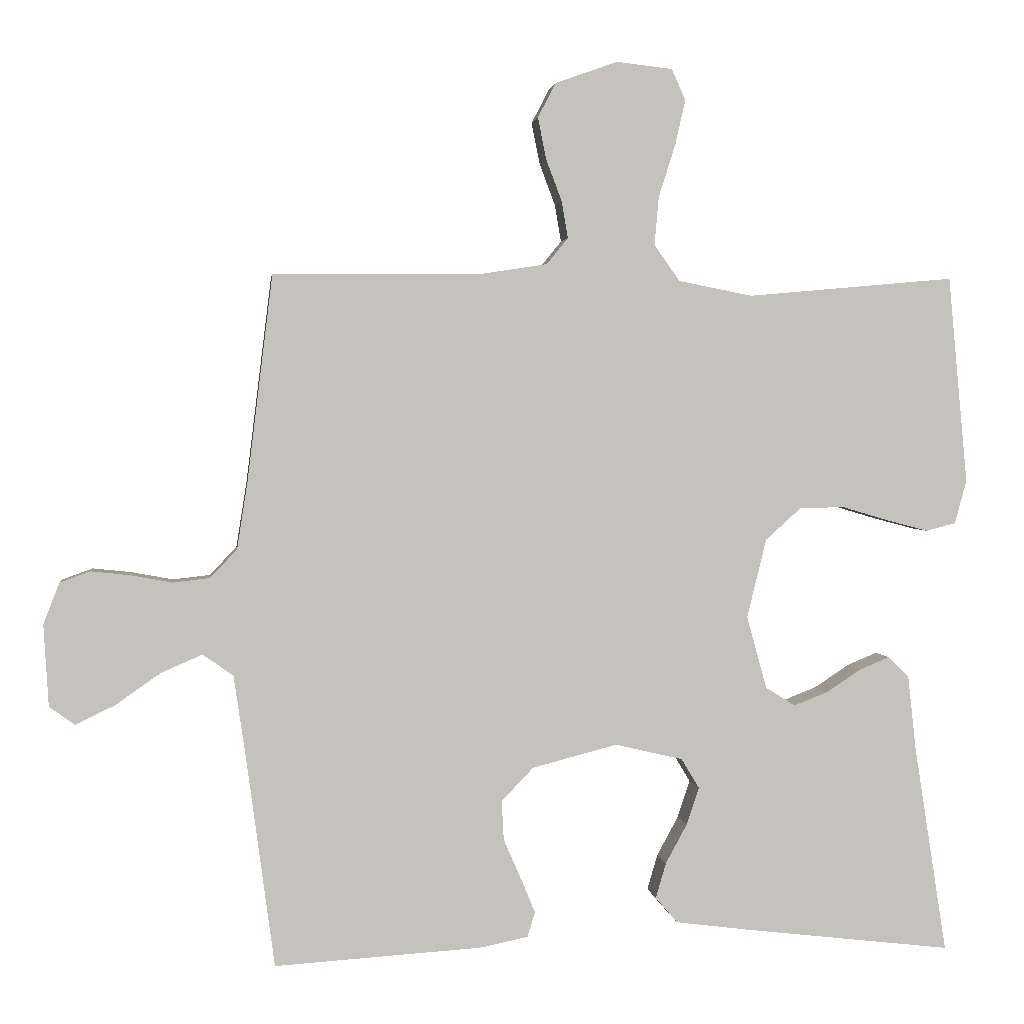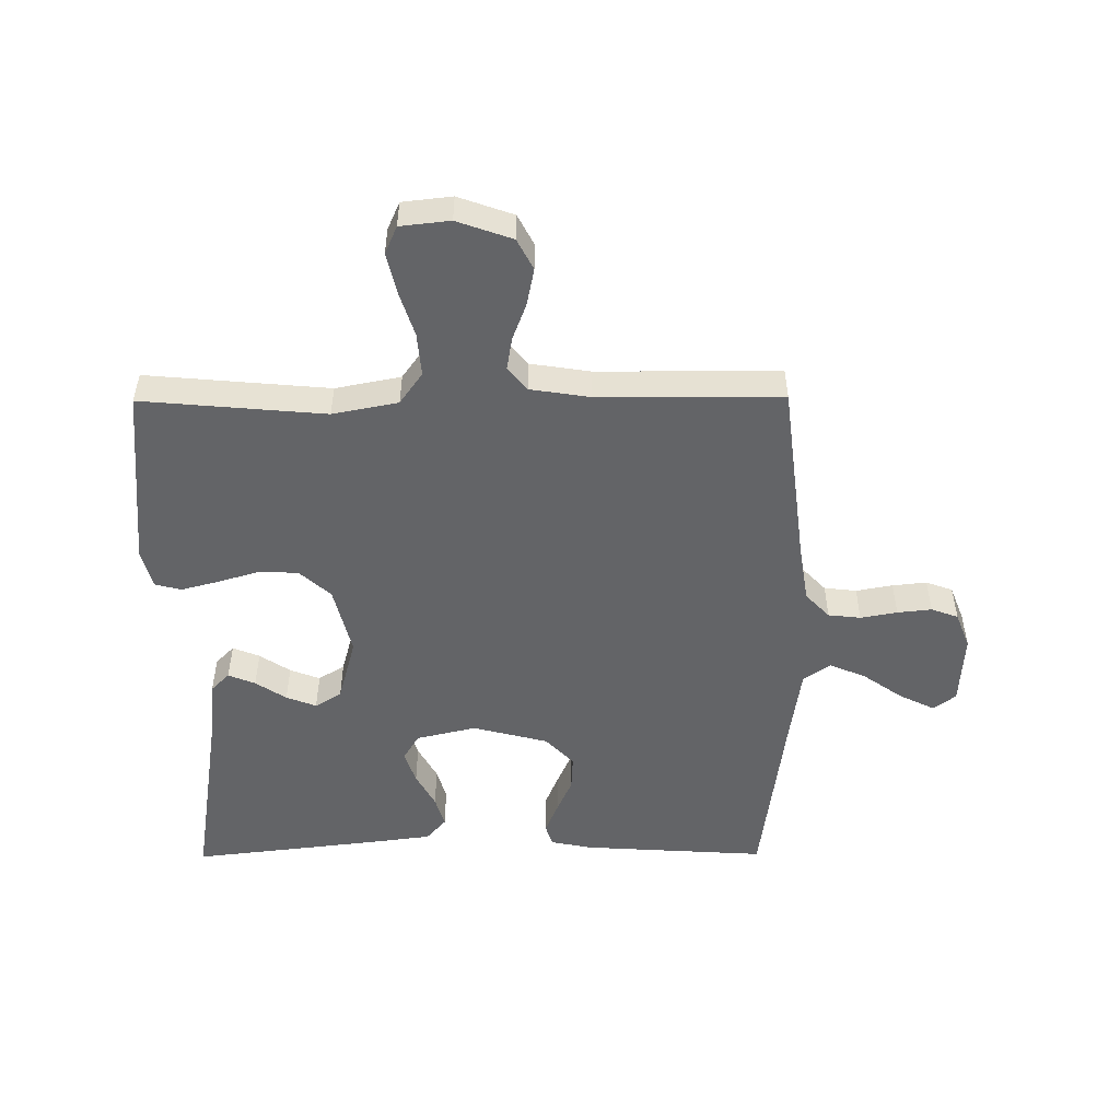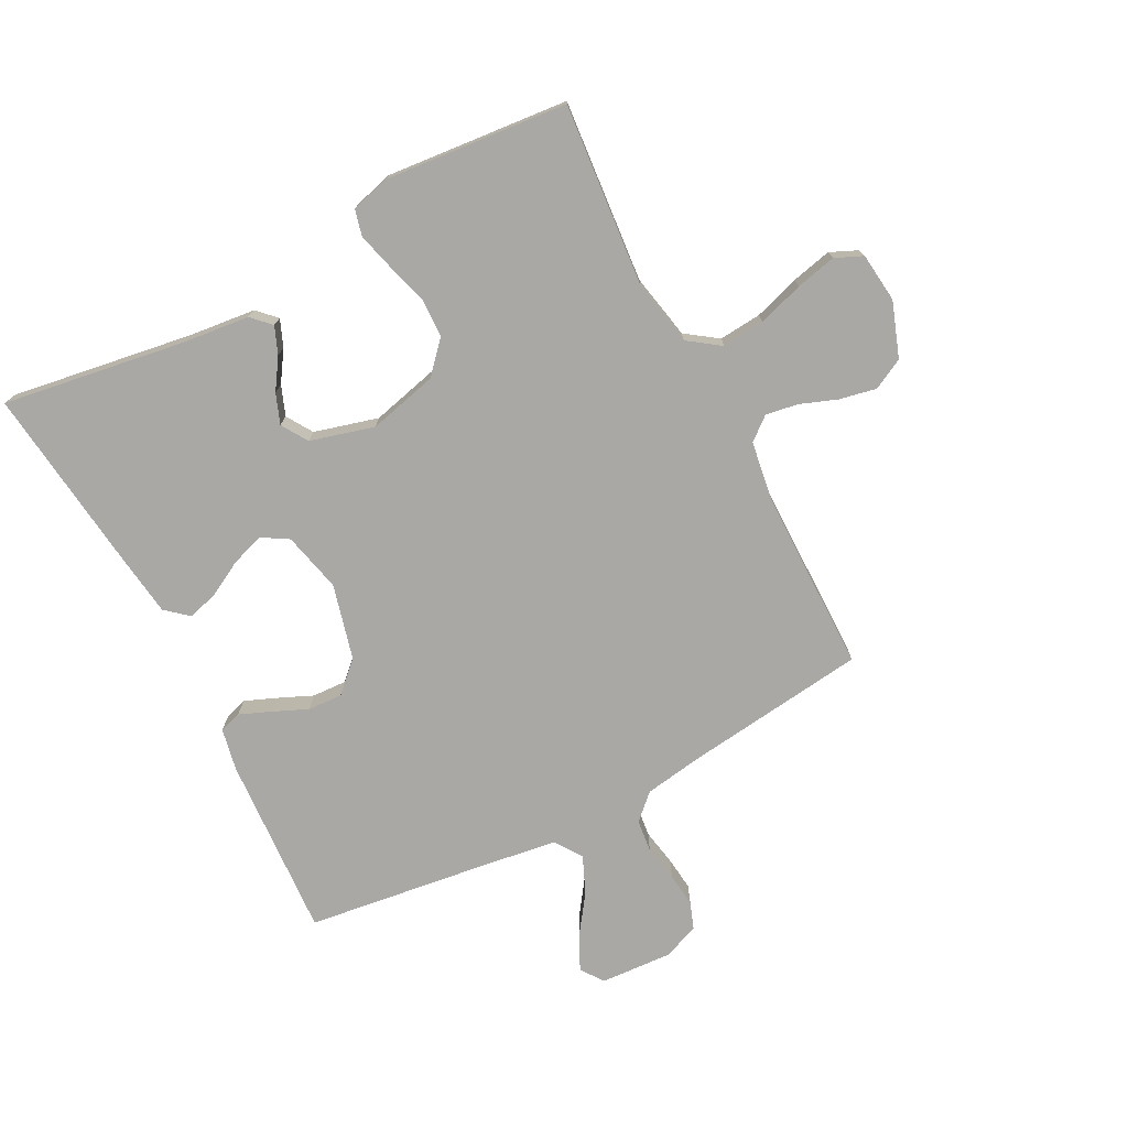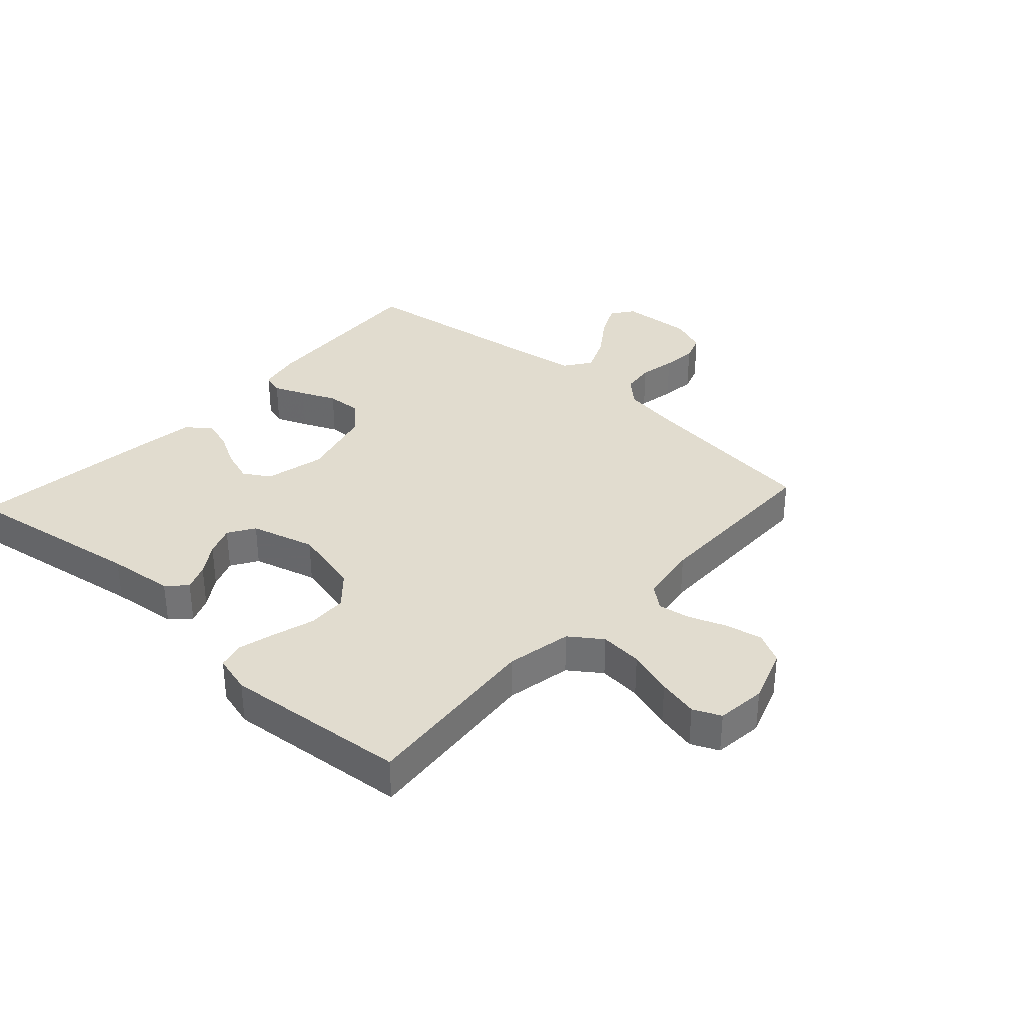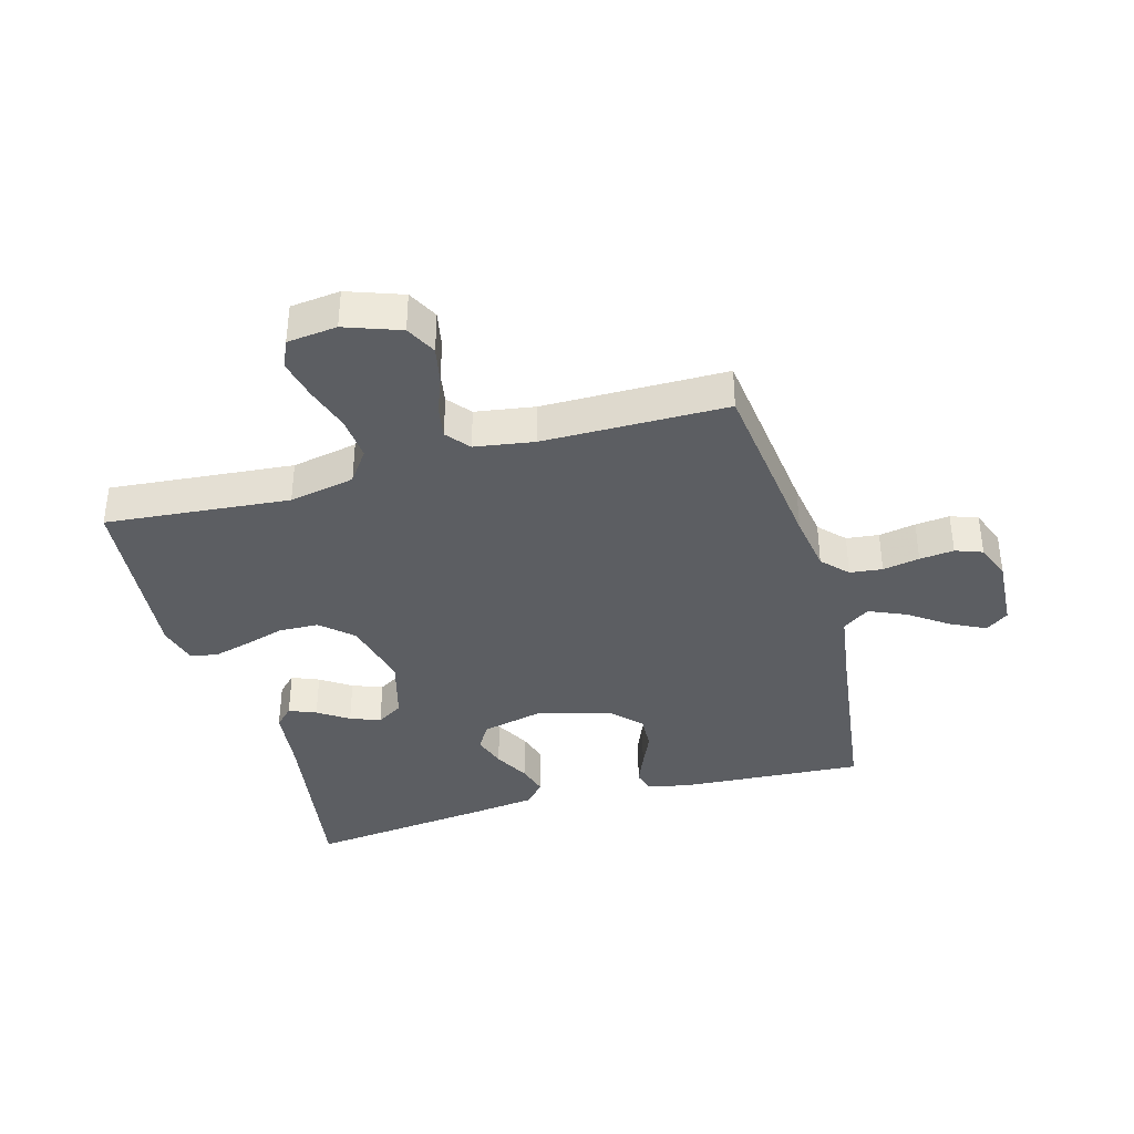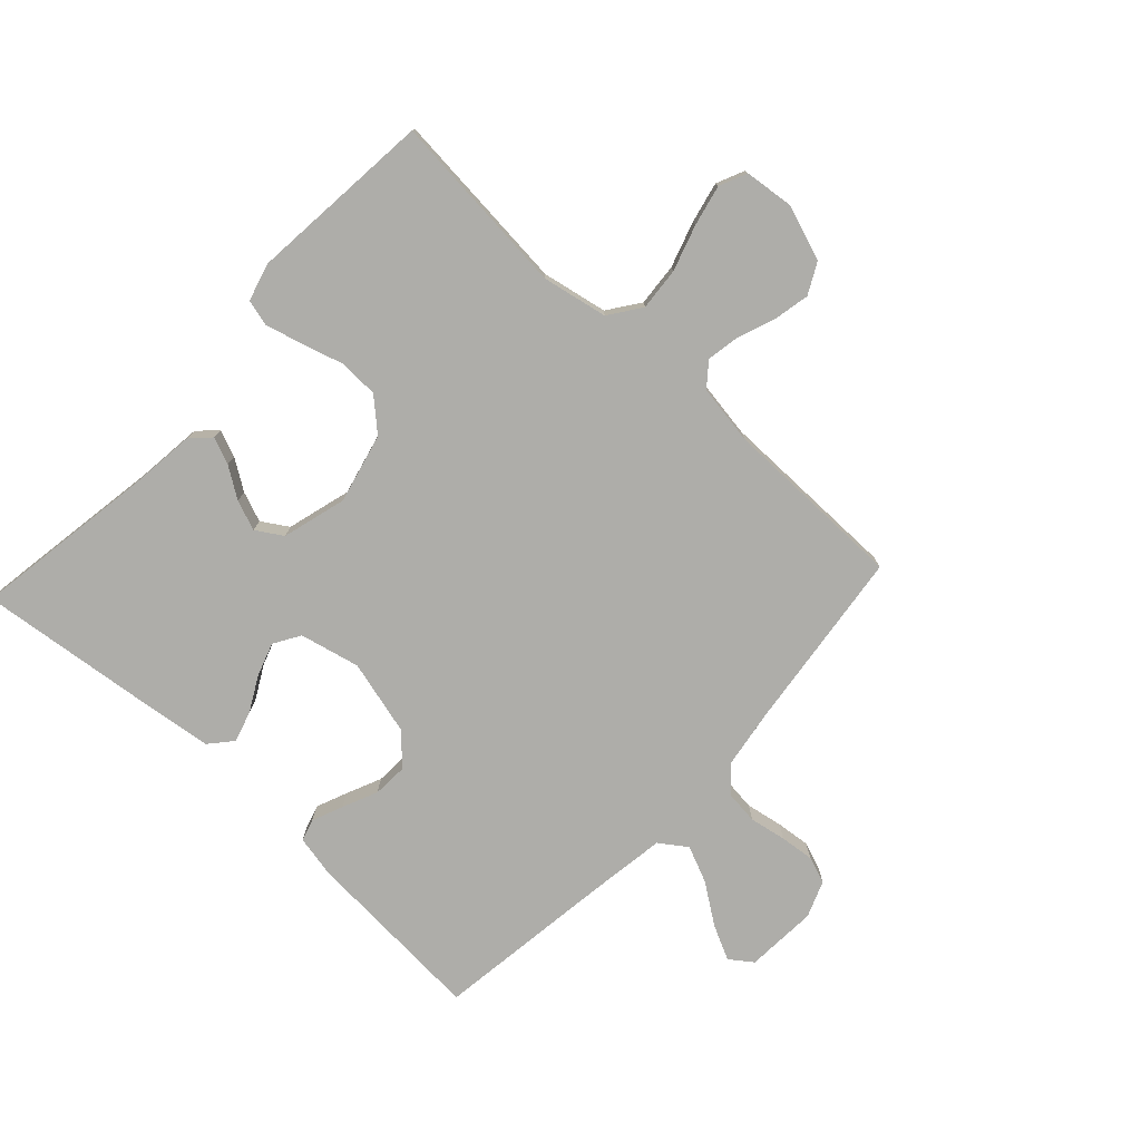
<metadata>
{"format":"obj","ext":"obj","renderer":"f3d","projection":"perspective","resolution":1024,"background":"white","views":[{"elev":2.2,"azim":172.9,"up":"+Z"},{"elev":-51.2,"azim":0.4,"up":"+Y"},{"elev":-74.9,"azim":-62.4,"up":"+Y"},{"elev":34.3,"azim":-47.7,"up":"+Y"},{"elev":-37.9,"azim":15.6,"up":"+Y"},{"elev":-77.1,"azim":-42.9,"up":"+Y"}]}
</metadata>
<code>
v -0.5 0.07 -0.5
v -0.453 0.07 -0.2
v -0.441 0.07 -0.092
v -0.411 0.07 -0.062
v -0.367 0.07 -0.08
v -0.317 0.07 -0.113
v -0.268 0.07 -0.132
v -0.225 0.07 -0.105
v -0.196 0.07 0
v -0.224 0.07 0.114
v -0.275 0.07 0.16
v -0.34 0.07 0.162
v -0.407 0.07 0.142
v -0.468 0.07 0.126
v -0.511 0.07 0.137
v -0.528 0.07 0.2
v -0.5 0.07 0.5
v -0.2 0.07 0.473
v -0.093 0.07 0.494
v -0.056 0.07 0.546
v -0.062 0.07 0.616
v -0.086 0.07 0.691
v -0.101 0.07 0.757
v -0.081 0.07 0.802
v 0 0.07 0.811
v 0.09 0.07 0.779
v 0.116 0.07 0.729
v 0.104 0.07 0.669
v 0.081 0.07 0.608
v 0.072 0.07 0.555
v 0.103 0.07 0.517
v 0.2 0.07 0.502
v 0.5 0.07 0.5
v 0.537 0.07 0.2
v 0.552 0.07 0.105
v 0.591 0.07 0.064
v 0.644 0.07 0.058
v 0.704 0.07 0.069
v 0.76 0.07 0.075
v 0.804 0.07 0.059
v 0.827 0.07 0
v 0.82 0.07 -0.118
v 0.783 0.07 -0.145
v 0.726 0.07 -0.117
v 0.662 0.07 -0.072
v 0.602 0.07 -0.046
v 0.558 0.07 -0.077
v 0.54 0.07 -0.2
v 0.5 0.07 -0.5
v 0.2 0.07 -0.481
v 0.131 0.07 -0.467
v 0.12 0.07 -0.431
v 0.141 0.07 -0.38
v 0.166 0.07 -0.323
v 0.169 0.07 -0.266
v 0.123 0.07 -0.218
v 0 0.07 -0.186
v -0.098 0.07 -0.209
v -0.124 0.07 -0.252
v -0.106 0.07 -0.306
v -0.075 0.07 -0.363
v -0.06 0.07 -0.414
v -0.092 0.07 -0.451
v -0.2 0.07 -0.465
v -0.5 0 -0.5
v -0.453 0 -0.2
v -0.441 0 -0.092
v -0.411 0 -0.062
v -0.367 0 -0.08
v -0.317 0 -0.113
v -0.268 0 -0.132
v -0.225 0 -0.105
v -0.196 0 0
v -0.224 0 0.114
v -0.275 0 0.16
v -0.34 0 0.162
v -0.407 0 0.142
v -0.468 0 0.126
v -0.511 0 0.137
v -0.528 0 0.2
v -0.5 0 0.5
v -0.2 0 0.473
v -0.093 0 0.494
v -0.056 0 0.546
v -0.062 0 0.616
v -0.086 0 0.691
v -0.101 0 0.757
v -0.081 0 0.802
v 0 0 0.811
v 0.09 0 0.779
v 0.116 0 0.729
v 0.104 0 0.669
v 0.081 0 0.608
v 0.072 0 0.555
v 0.103 0 0.517
v 0.2 0 0.502
v 0.5 0 0.5
v 0.537 0 0.2
v 0.552 0 0.105
v 0.591 0 0.064
v 0.644 0 0.058
v 0.704 0 0.069
v 0.76 0 0.075
v 0.804 0 0.059
v 0.827 0 0
v 0.82 0 -0.118
v 0.783 0 -0.145
v 0.726 0 -0.117
v 0.662 0 -0.072
v 0.602 0 -0.046
v 0.558 0 -0.077
v 0.54 0 -0.2
v 0.5 0 -0.5
v 0.2 0 -0.481
v 0.131 0 -0.467
v 0.12 0 -0.431
v 0.141 0 -0.38
v 0.166 0 -0.323
v 0.169 0 -0.266
v 0.123 0 -0.218
v 0 0 -0.186
v -0.098 0 -0.209
v -0.124 0 -0.252
v -0.106 0 -0.306
v -0.075 0 -0.363
v -0.06 0 -0.414
v -0.092 0 -0.451
v -0.2 0 -0.465
f 63 64 1 2
f 60 61 62 63
f 59 60 63 2
f 58 59 2 3
f 51 52 53 54
f 49 50 51 54
f 48 49 54 55
f 47 48 55 56
f 42 43 44 45
f 42 45 46
f 41 42 46
f 40 41 46
f 37 38 39 40
f 37 40 46
f 36 37 46 47
f 32 33 34
f 31 32 34 35
f 26 27 28 29
f 26 29 30
f 25 26 30
f 24 25 30
f 21 22 23 24
f 21 24 30
f 20 21 30 31
f 15 16 17 18
f 15 18 19
f 12 13 14 15
f 12 15 19
f 11 12 19
f 10 11 19 20
f 3 4 5 6
f 3 6 7
f 58 3 7
f 57 58 7 8
f 56 57 8 9
f 35 36 47 56
f 20 31 35 56
f 9 10 20 56
f 66 65 128 127
f 127 126 125 124
f 66 127 124 123
f 67 66 123 122
f 118 117 116 115
f 118 115 114 113
f 119 118 113 112
f 120 119 112 111
f 109 108 107 106
f 110 109 106
f 110 106 105
f 110 105 104
f 104 103 102 101
f 110 104 101
f 111 110 101 100
f 98 97 96
f 99 98 96 95
f 93 92 91 90
f 94 93 90
f 94 90 89
f 94 89 88
f 88 87 86 85
f 94 88 85
f 95 94 85 84
f 82 81 80 79
f 83 82 79
f 79 78 77 76
f 83 79 76
f 83 76 75
f 84 83 75 74
f 70 69 68 67
f 71 70 67
f 71 67 122
f 72 71 122 121
f 73 72 121 120
f 120 111 100 99
f 120 99 95 84
f 120 84 74 73
f 1 65 66 2
f 2 66 67 3
f 3 67 68 4
f 4 68 69 5
f 5 69 70 6
f 6 70 71 7
f 7 71 72 8
f 8 72 73 9
f 9 73 74 10
f 10 74 75 11
f 11 75 76 12
f 12 76 77 13
f 13 77 78 14
f 14 78 79 15
f 15 79 80 16
f 16 80 81 17
f 17 81 82 18
f 18 82 83 19
f 19 83 84 20
f 20 84 85 21
f 21 85 86 22
f 22 86 87 23
f 23 87 88 24
f 24 88 89 25
f 25 89 90 26
f 26 90 91 27
f 27 91 92 28
f 28 92 93 29
f 29 93 94 30
f 30 94 95 31
f 31 95 96 32
f 32 96 97 33
f 33 97 98 34
f 34 98 99 35
f 35 99 100 36
f 36 100 101 37
f 37 101 102 38
f 38 102 103 39
f 39 103 104 40
f 40 104 105 41
f 41 105 106 42
f 42 106 107 43
f 43 107 108 44
f 44 108 109 45
f 45 109 110 46
f 46 110 111 47
f 47 111 112 48
f 48 112 113 49
f 49 113 114 50
f 50 114 115 51
f 51 115 116 52
f 52 116 117 53
f 53 117 118 54
f 54 118 119 55
f 55 119 120 56
f 56 120 121 57
f 57 121 122 58
f 58 122 123 59
f 59 123 124 60
f 60 124 125 61
f 61 125 126 62
f 62 126 127 63
f 63 127 128 64
f 64 128 65 1

</code>
